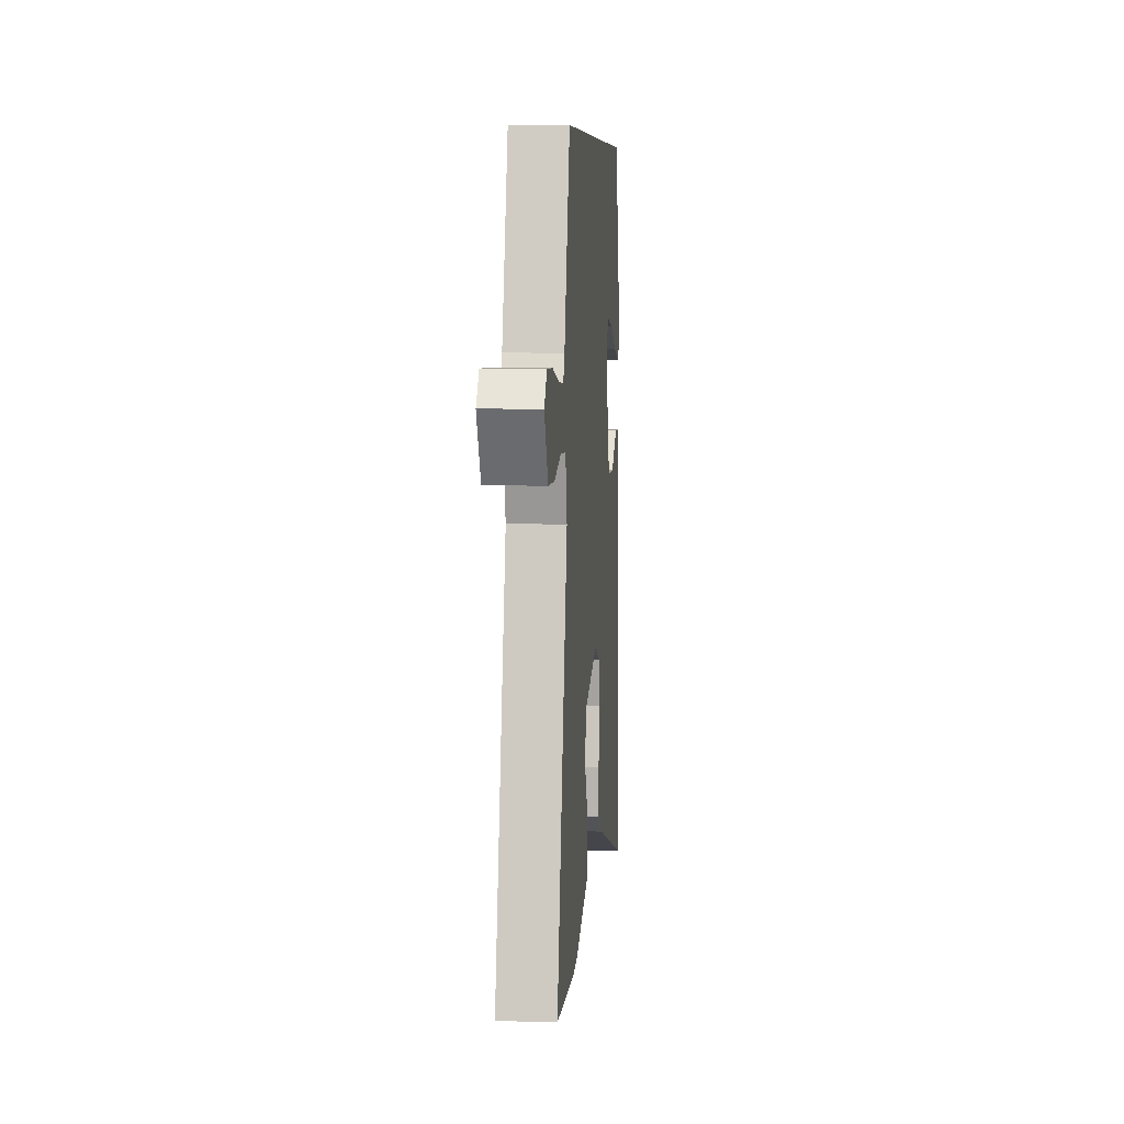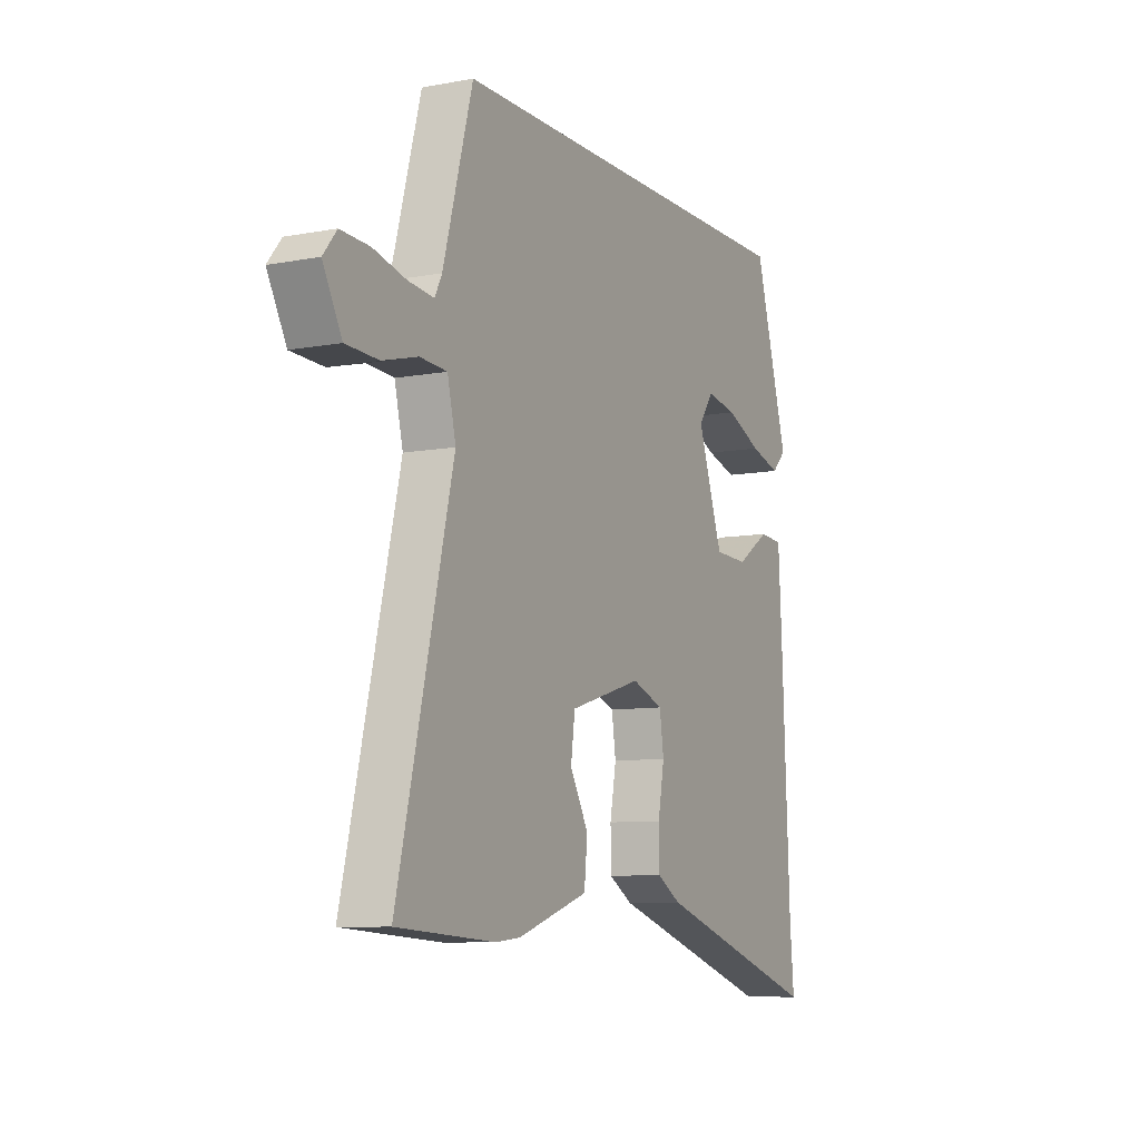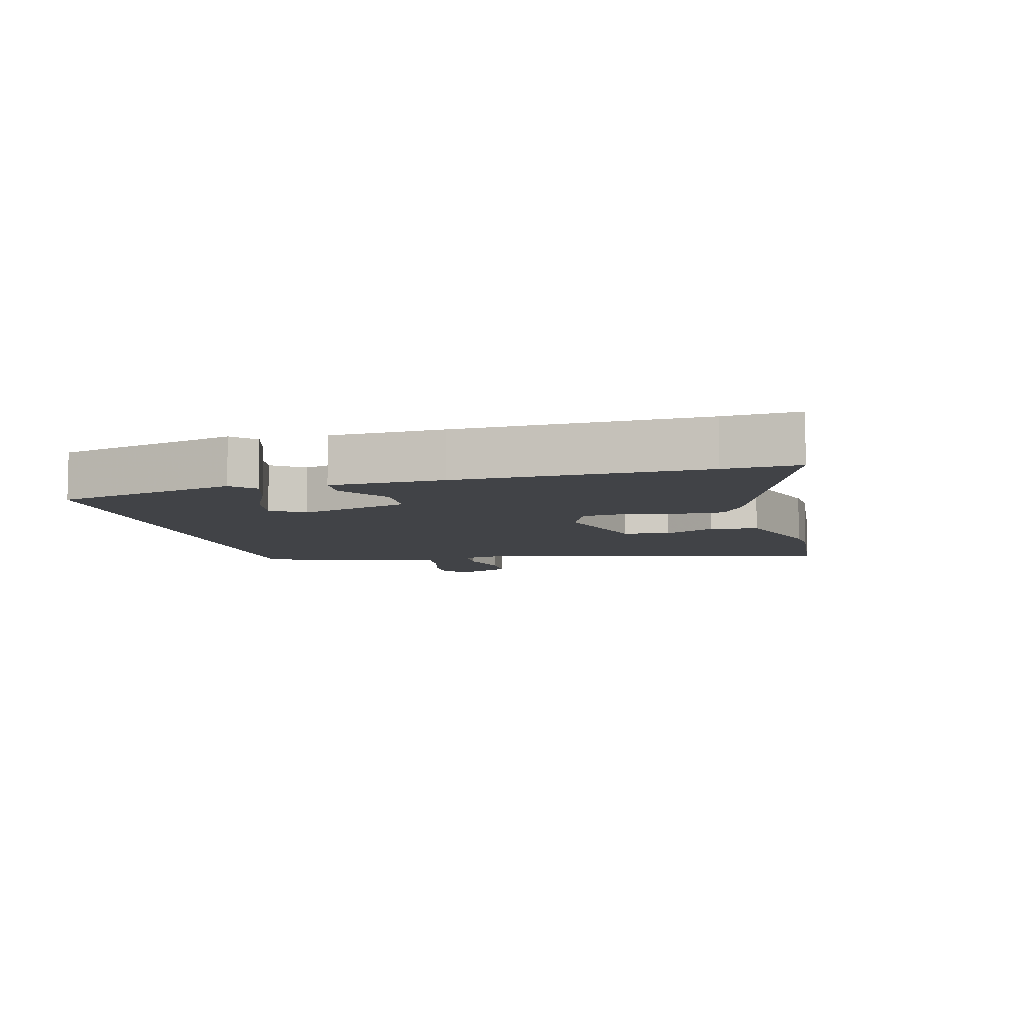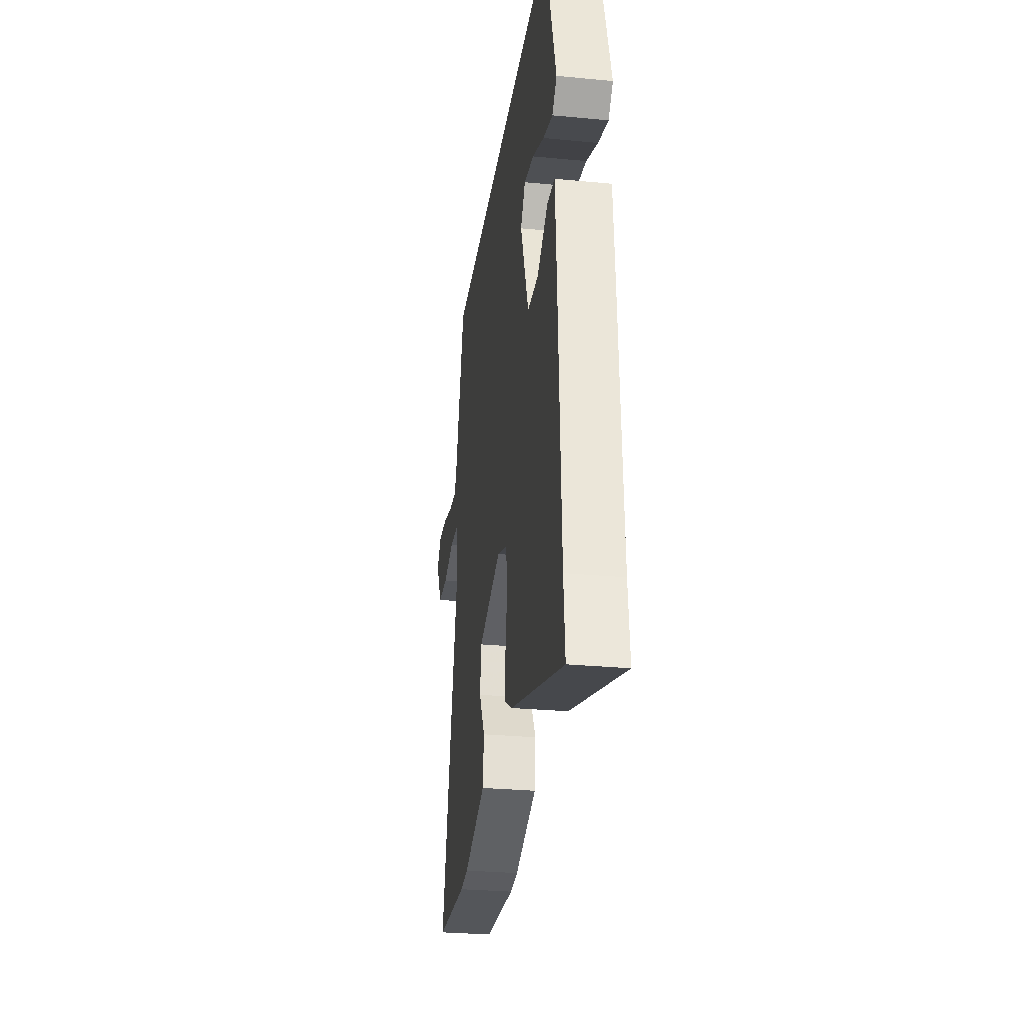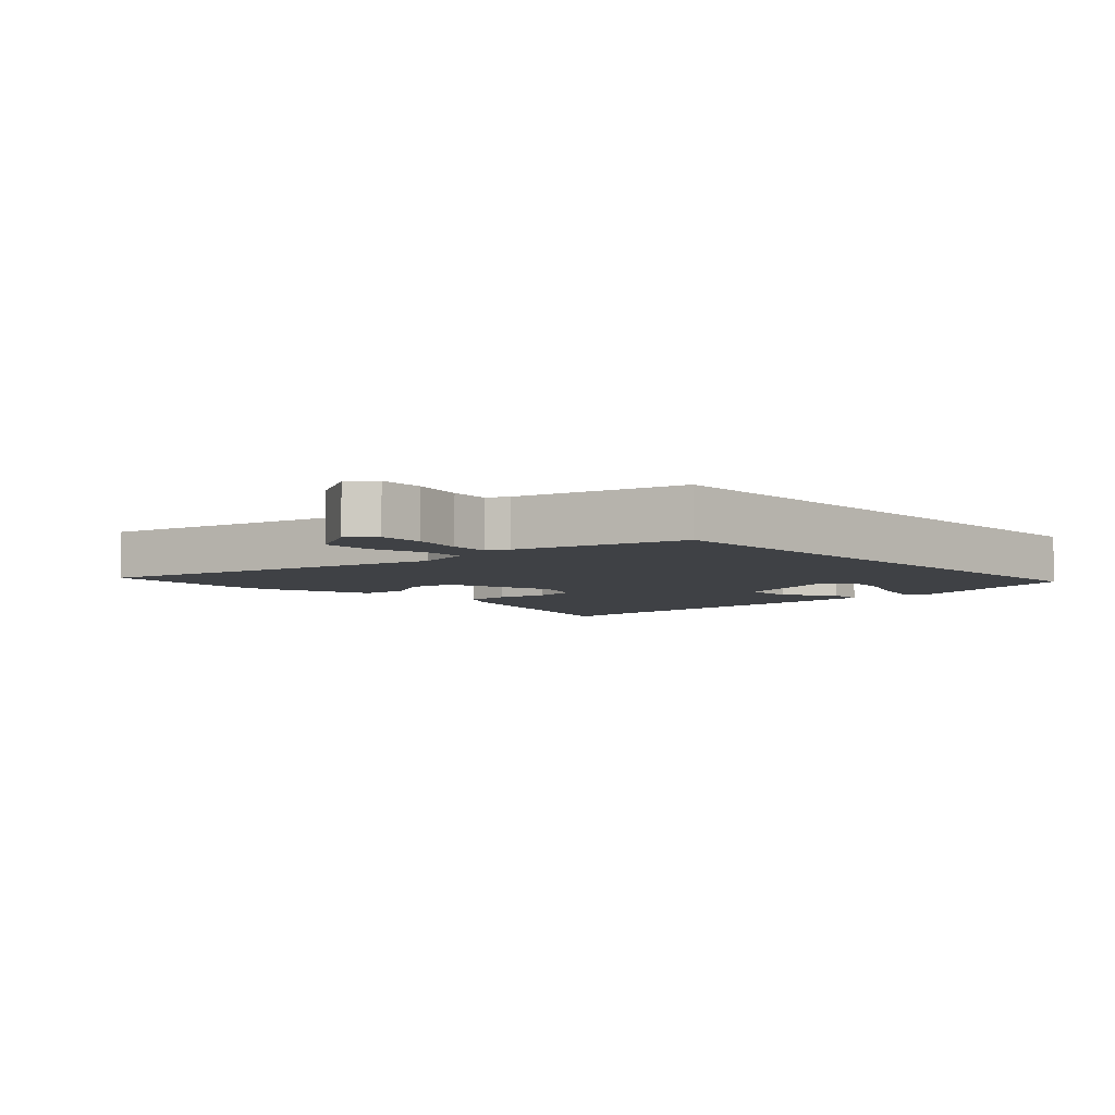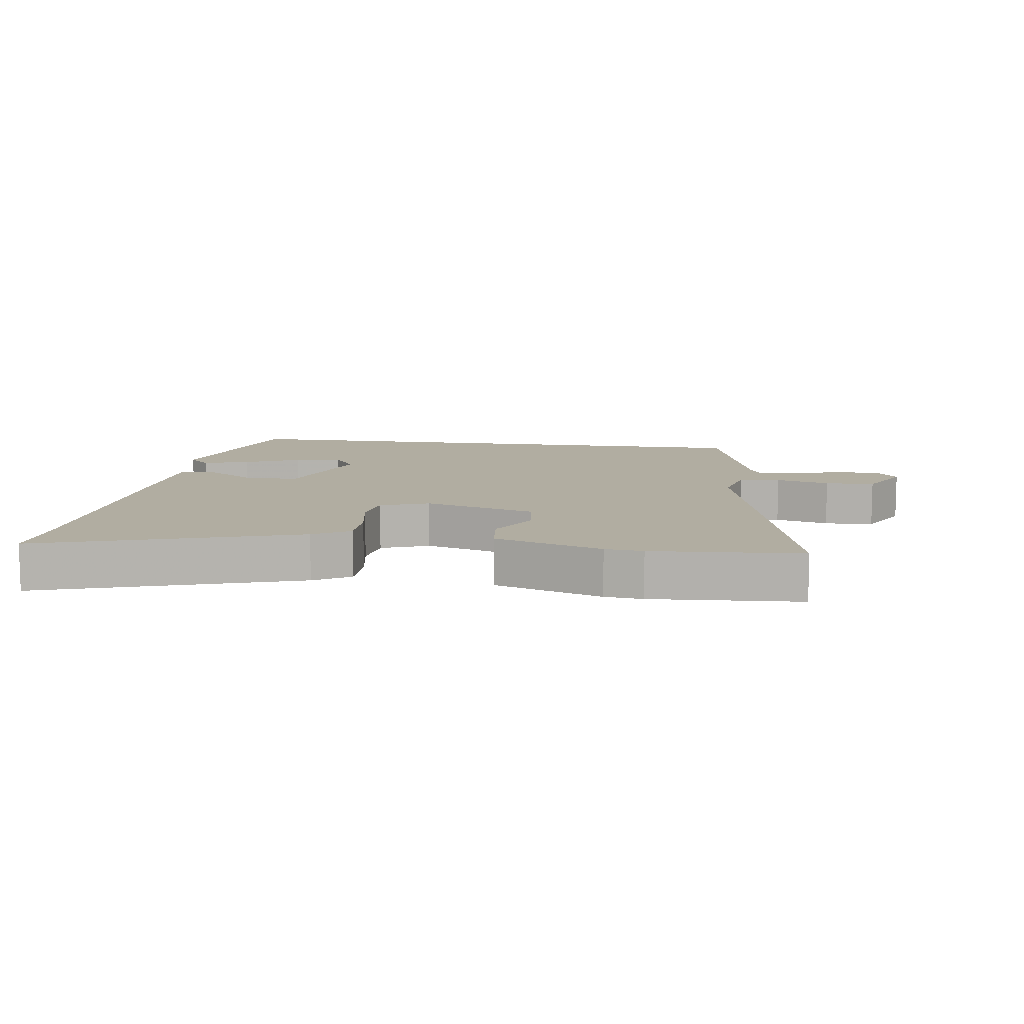
<metadata>
{"format":"obj","ext":"obj","renderer":"f3d","projection":"perspective","resolution":1024,"background":"white","views":[{"elev":7.6,"azim":-85.3,"up":"+Z"},{"elev":-8.6,"azim":-63.1,"up":"+Z"},{"elev":-7.3,"azim":103.1,"up":"+Y"},{"elev":-29.0,"azim":81.9,"up":"+Z"},{"elev":-5.4,"azim":-46.5,"up":"+Y"},{"elev":10.4,"azim":-172.0,"up":"+Y"}]}
</metadata>
<code>
v -0.395 0.07 -0.507
v -0.627 0.07 -0.492
v -0.496 0.07 0.051
v -0.516 0.07 0.135
v -0.58 0.07 0.139
v -0.663 0.07 0.117
v -0.74 0.07 0.12
v -0.785 0.07 0.203
v -0.753 0.07 0.242
v -0.685 0.07 0.239
v -0.607 0.07 0.22
v -0.547 0.07 0.214
v -0.53 0.07 0.247
v -0.46 0.07 0.5
v 0.412 0.07 0.5
v 0.493 0.07 0.22
v 0.459 0.07 0.186
v 0.387 0.07 0.207
v 0.301 0.07 0.244
v 0.228 0.07 0.257
v 0.193 0.07 0.207
v 0.253 0.07 0.036
v 0.334 0.07 0.033
v 0.414 0.07 0.085
v 0.47 0.07 0.081
v 0.48 0.07 -0.092
v 0.497 0.07 -0.467
v 0.507 0.07 -0.58
v 0.106 0.07 -0.452
v 0.049 0.07 -0.418
v 0.048 0.07 -0.348
v 0.063 0.07 -0.266
v 0.053 0.07 -0.199
v -0.022 0.07 -0.171
v -0.195 0.07 -0.222
v -0.205 0.07 -0.294
v -0.161 0.07 -0.372
v -0.169 0.07 -0.446
v -0.336 0.07 -0.501
v -0.395 0 -0.507
v -0.627 0 -0.492
v -0.496 0 0.051
v -0.516 0 0.135
v -0.58 0 0.139
v -0.663 0 0.117
v -0.74 0 0.12
v -0.785 0 0.203
v -0.753 0 0.242
v -0.685 0 0.239
v -0.607 0 0.22
v -0.547 0 0.214
v -0.53 0 0.247
v -0.46 0 0.5
v 0.412 0 0.5
v 0.493 0 0.22
v 0.459 0 0.186
v 0.387 0 0.207
v 0.301 0 0.244
v 0.228 0 0.257
v 0.193 0 0.207
v 0.253 0 0.036
v 0.334 0 0.033
v 0.414 0 0.085
v 0.47 0 0.081
v 0.48 0 -0.092
v 0.497 0 -0.467
v 0.507 0 -0.58
v 0.106 0 -0.452
v 0.049 0 -0.418
v 0.048 0 -0.348
v 0.063 0 -0.266
v 0.053 0 -0.199
v -0.022 0 -0.171
v -0.195 0 -0.222
v -0.205 0 -0.294
v -0.161 0 -0.372
v -0.169 0 -0.446
v -0.336 0 -0.501
f 36 37 38 39
f 35 36 39 1
f 29 30 31 32
f 27 28 29 32
f 27 32 33
f 26 27 33
f 23 24 25 26
f 22 23 26 33
f 21 22 33 34
f 16 17 18 19
f 16 19 20
f 15 16 20
f 13 14 15 20
f 12 13 20 21
f 8 9 10 11
f 8 11 12
f 5 6 7 8
f 4 5 8 12
f 35 1 2 3
f 35 3 4
f 21 34 35
f 4 12 21 35
f 78 77 76 75
f 40 78 75 74
f 71 70 69 68
f 71 68 67 66
f 72 71 66
f 72 66 65
f 65 64 63 62
f 72 65 62 61
f 73 72 61 60
f 58 57 56 55
f 59 58 55
f 59 55 54
f 59 54 53 52
f 60 59 52 51
f 50 49 48 47
f 51 50 47
f 47 46 45 44
f 51 47 44 43
f 42 41 40 74
f 43 42 74
f 74 73 60
f 74 60 51 43
f 1 40 41 2
f 2 41 42 3
f 3 42 43 4
f 4 43 44 5
f 5 44 45 6
f 6 45 46 7
f 7 46 47 8
f 8 47 48 9
f 9 48 49 10
f 10 49 50 11
f 11 50 51 12
f 12 51 52 13
f 13 52 53 14
f 14 53 54 15
f 15 54 55 16
f 16 55 56 17
f 17 56 57 18
f 18 57 58 19
f 19 58 59 20
f 20 59 60 21
f 21 60 61 22
f 22 61 62 23
f 23 62 63 24
f 24 63 64 25
f 25 64 65 26
f 26 65 66 27
f 27 66 67 28
f 28 67 68 29
f 29 68 69 30
f 30 69 70 31
f 31 70 71 32
f 32 71 72 33
f 33 72 73 34
f 34 73 74 35
f 35 74 75 36
f 36 75 76 37
f 37 76 77 38
f 38 77 78 39
f 39 78 40 1

</code>
